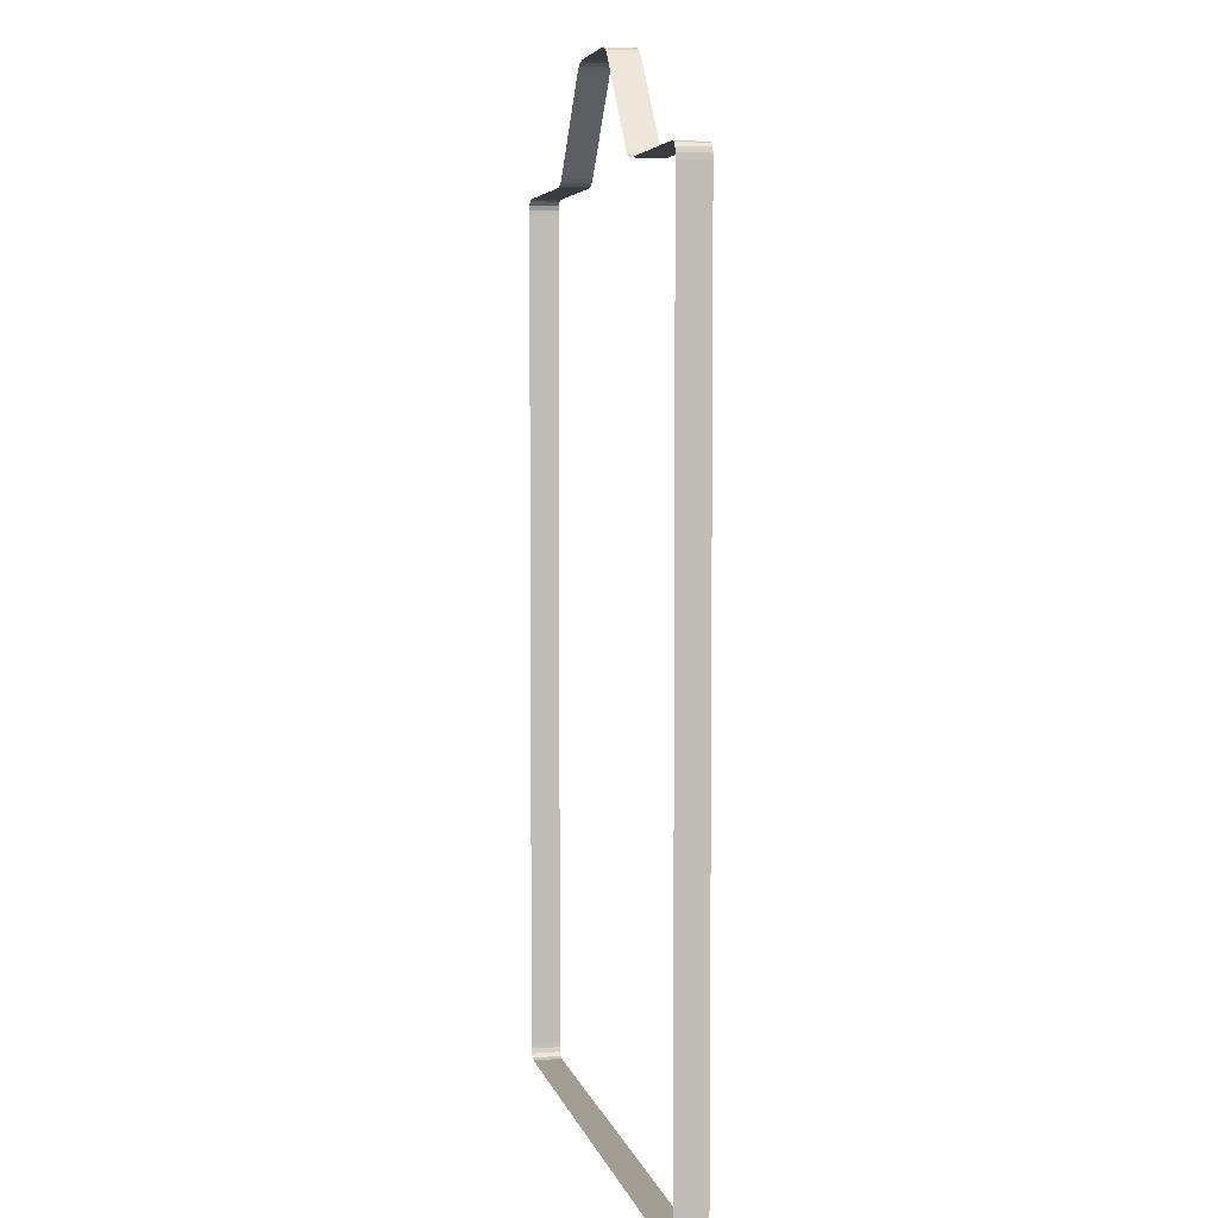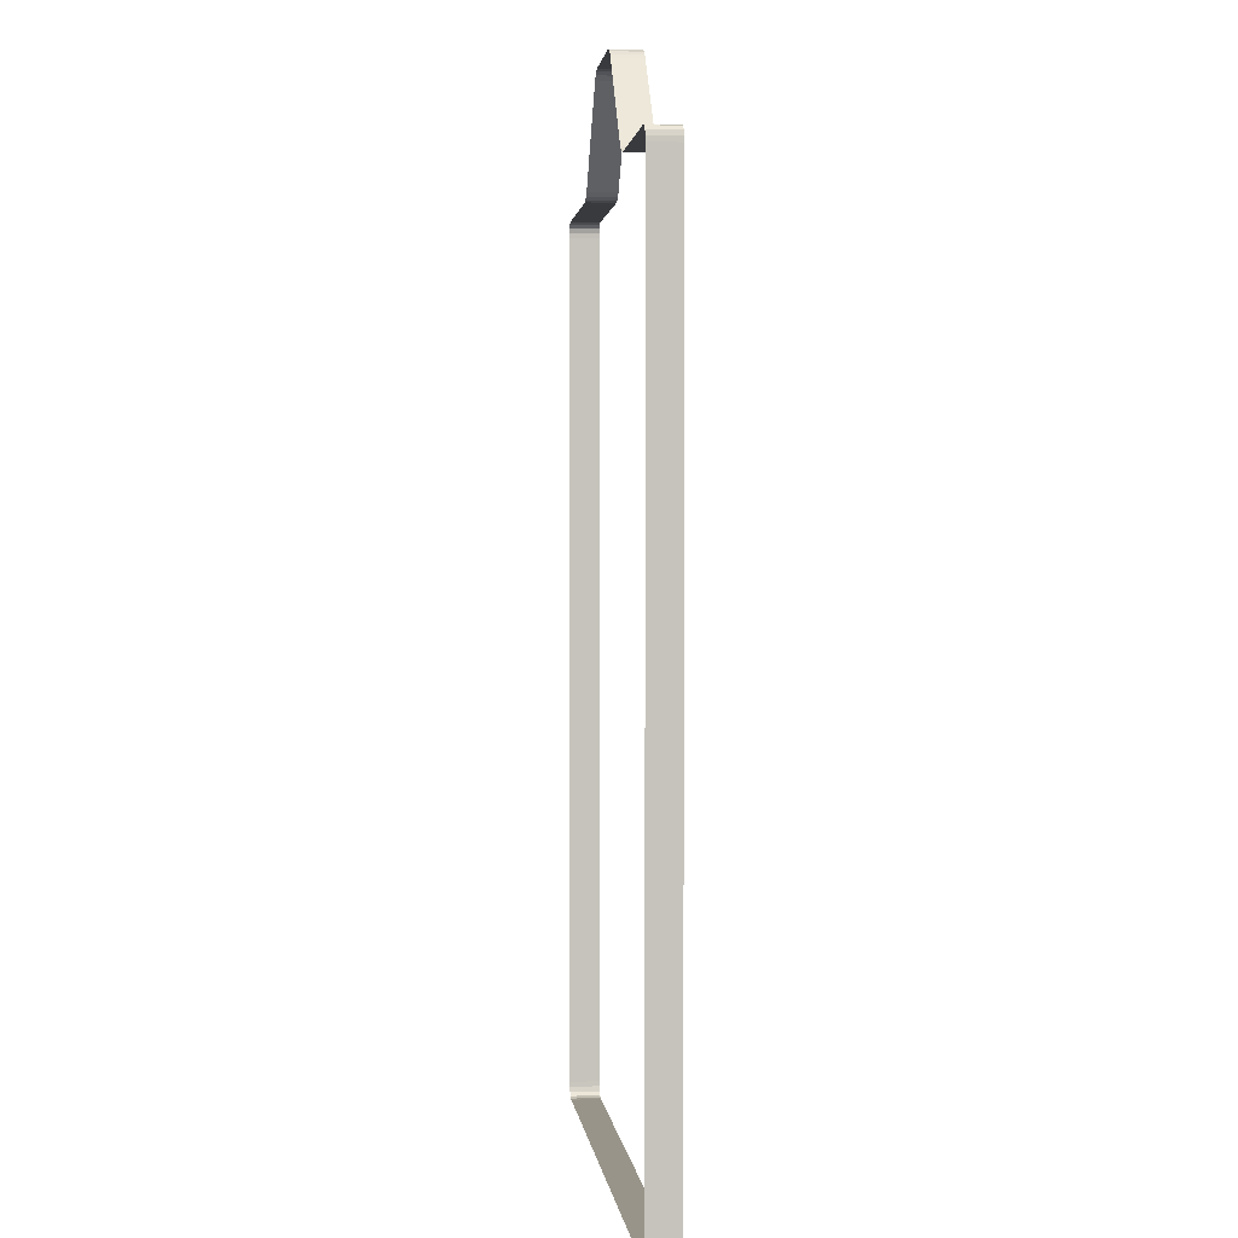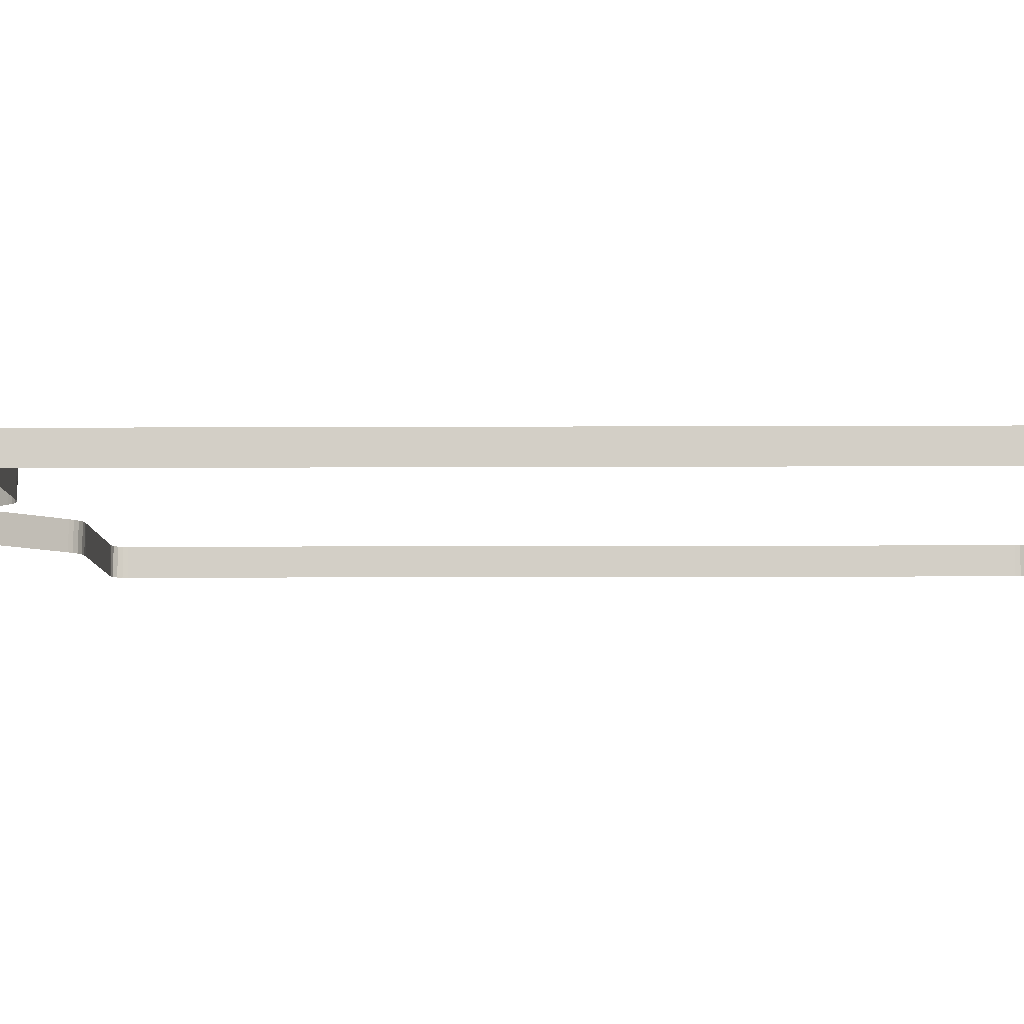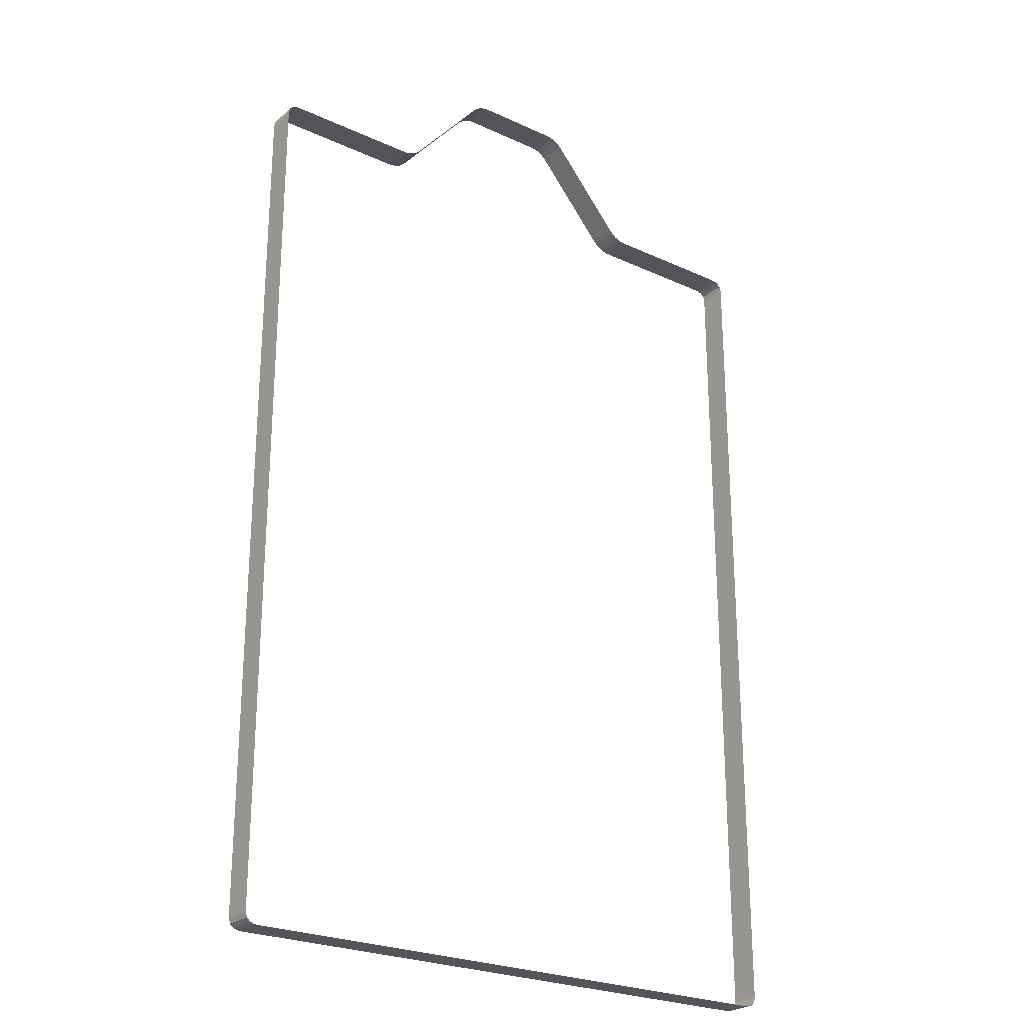
<metadata>
{"format":"obj","ext":"obj","renderer":"f3d","projection":"perspective","resolution":1024,"background":"white","views":[{"elev":4.9,"azim":-102.3,"up":"+Z"},{"elev":1.7,"azim":83.5,"up":"+Z"},{"elev":-8.9,"azim":90.7,"up":"+Y"},{"elev":-24.8,"azim":143.1,"up":"+Z"}]}
</metadata>
<code>
o wall
v 0.2638 -0.1105 0.5721
v 0.3133 -0.1105 0.5494
v 0.2707 -0.1105 0.5645
v 0.2798 -0.1105 0.5572
v 0.2915 -0.1105 0.5518
v 0.303 -0.1105 0.5496
v -0.1362 -0.1105 0.7366
v -0.08671 -0.1105 0.7594
v -0.1293 -0.1105 0.7442
v -0.1202 -0.1105 0.7515
v -0.1085 -0.1105 0.7569
v -0.09702 -0.1105 0.7591
v 0.07329 -0.1105 0.7594
v 0.1228 -0.1105 0.7366
v 0.08359 -0.1105 0.7591
v 0.09506 -0.1105 0.7569
v 0.1068 -0.1105 0.7515
v 0.1159 -0.1105 0.7442
v -0.6267 -0.1105 0.5194
v -0.5967 -0.1105 0.5494
v -0.6263 -0.1105 0.5294
v -0.6235 -0.1105 0.5391
v -0.6164 -0.1105 0.5462
v -0.6068 -0.1105 0.549
v 0.5733 -0.1105 0.5494
v 0.6033 -0.1105 0.5194
v 0.5833 -0.1105 0.549
v 0.593 -0.1105 0.5462
v 0.6001 -0.1105 0.5391
v 0.6029 -0.1105 0.5294
v -0.3267 -0.1105 0.5494
v -0.2772 -0.1105 0.5721
v -0.3164 -0.1105 0.5496
v -0.3049 -0.1105 0.5518
v -0.2932 -0.1105 0.5572
v -0.2841 -0.1105 0.5645
v 0.6033 -0.1105 -1.181
v 0.5733 -0.1105 -1.211
v 0.6029 -0.1105 -1.191
v 0.6001 -0.1105 -1.2
v 0.593 -0.1105 -1.207
v 0.5833 -0.1105 -1.21
v -0.5967 -0.1105 -1.211
v -0.6267 -0.1105 -1.181
v -0.6068 -0.1105 -1.21
v -0.6164 -0.1105 -1.207
v -0.6235 -0.1105 -1.2
v -0.6263 -0.1105 -1.191
v -0.5967 -0.05046 0.5494
v -0.6267 -0.05046 0.5194
v -0.6068 -0.05046 0.549
v -0.6164 -0.05046 0.5462
v -0.6235 -0.05046 0.5391
v -0.6263 -0.05046 0.5294
v -0.6267 -0.05046 -1.181
v -0.5967 -0.05046 -1.211
v -0.6263 -0.05046 -1.191
v -0.6235 -0.05046 -1.2
v -0.6164 -0.05046 -1.207
v -0.6068 -0.05046 -1.21
v 0.5733 -0.05046 -1.211
v 0.6033 -0.05046 -1.181
v 0.5833 -0.05046 -1.21
v 0.593 -0.05046 -1.207
v 0.6001 -0.05046 -1.2
v 0.6029 -0.05046 -1.191
v -0.08671 -0.05046 0.7594
v -0.1362 -0.05046 0.7366
v -0.09701 -0.05046 0.7591
v -0.1085 -0.05046 0.7569
v -0.1202 -0.05046 0.7515
v -0.1293 -0.05046 0.7442
v 0.6033 -0.05046 0.5194
v 0.5733 -0.05046 0.5494
v 0.6029 -0.05046 0.5294
v 0.6001 -0.05046 0.5391
v 0.593 -0.05046 0.5462
v 0.5833 -0.05046 0.549
v 0.3133 -0.05046 0.5494
v 0.2638 -0.05046 0.5721
v 0.303 -0.05046 0.5496
v 0.2915 -0.05046 0.5518
v 0.2798 -0.05046 0.5572
v 0.2707 -0.05046 0.5645
v -0.2772 -0.05046 0.5721
v -0.3267 -0.05046 0.5494
v -0.2841 -0.05046 0.5645
v -0.2932 -0.05046 0.5572
v -0.3049 -0.05046 0.5518
v -0.3164 -0.05046 0.5496
v 0.1228 -0.05046 0.7366
v 0.07329 -0.05046 0.7594
v 0.1159 -0.05046 0.7442
v 0.1068 -0.05046 0.7515
v 0.09508 -0.05046 0.7569
v 0.08359 -0.05046 0.7591
f 25 79 74
f 38 56 43
f 32 68 7
f 20 86 31
f 19 55 50
f 8 92 13
f 73 37 26
f 2 81 79
f 6 82 81
f 5 83 82
f 4 84 83
f 3 80 84
f 20 51 49
f 24 52 51
f 23 53 52
f 22 54 53
f 21 50 54
f 56 45 43
f 60 46 45
f 59 47 46
f 58 48 47
f 57 44 48
f 62 39 37
f 66 40 39
f 65 41 40
f 64 42 41
f 63 38 42
f 68 9 7
f 72 10 9
f 71 11 10
f 70 12 11
f 69 8 12
f 74 27 25
f 78 28 27
f 77 29 28
f 76 30 29
f 75 26 30
f 86 33 31
f 90 34 33
f 89 35 34
f 88 36 35
f 87 32 36
f 92 15 13
f 96 16 15
f 95 17 16
f 94 18 17
f 93 14 18
f 14 80 1
f 25 2 79
f 38 61 56
f 32 85 68
f 20 49 86
f 19 44 55
f 8 67 92
f 73 62 37
f 2 6 81
f 6 5 82
f 5 4 83
f 4 3 84
f 3 1 80
f 20 24 51
f 24 23 52
f 23 22 53
f 22 21 54
f 21 19 50
f 56 60 45
f 60 59 46
f 59 58 47
f 58 57 48
f 57 55 44
f 62 66 39
f 66 65 40
f 65 64 41
f 64 63 42
f 63 61 38
f 68 72 9
f 72 71 10
f 71 70 11
f 70 69 12
f 69 67 8
f 74 78 27
f 78 77 28
f 77 76 29
f 76 75 30
f 75 73 26
f 86 90 33
f 90 89 34
f 89 88 35
f 88 87 36
f 87 85 32
f 92 96 15
f 96 95 16
f 95 94 17
f 94 93 18
f 93 91 14
f 14 91 80

</code>
